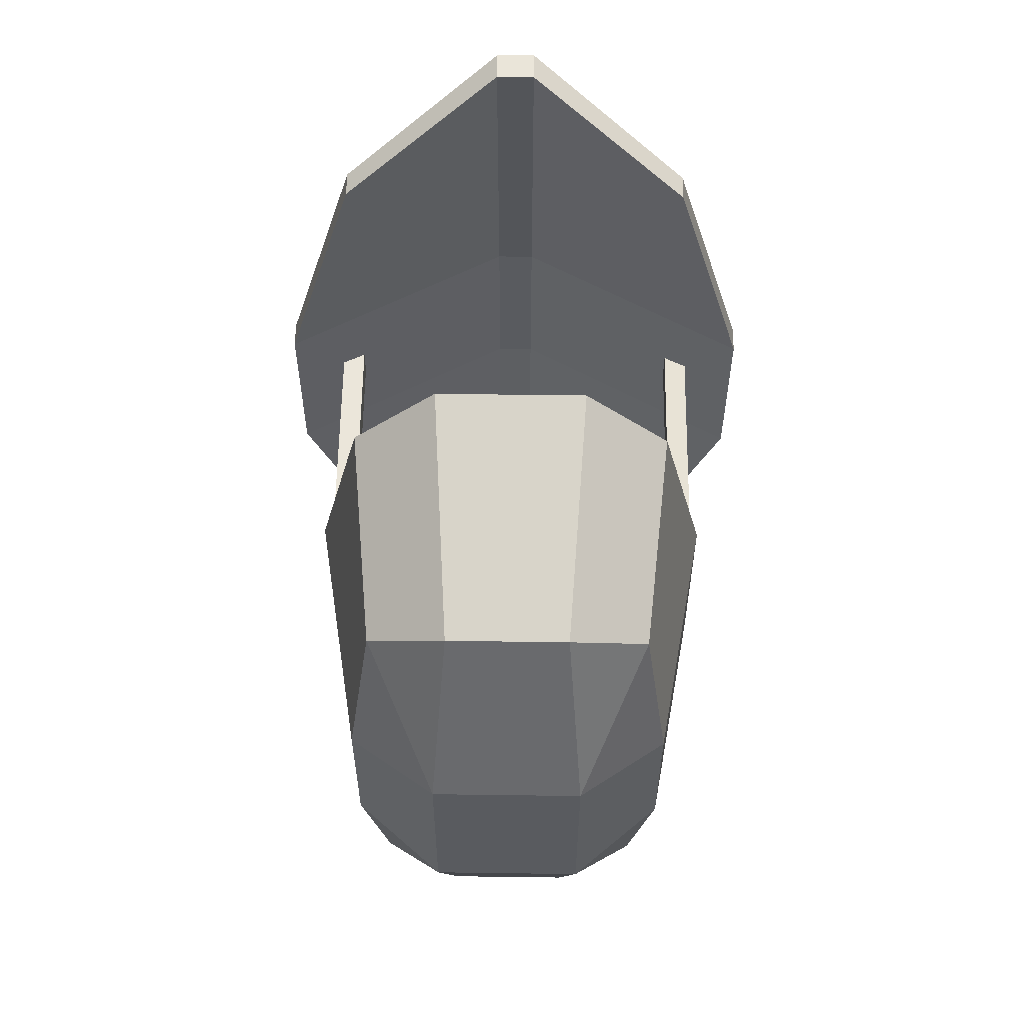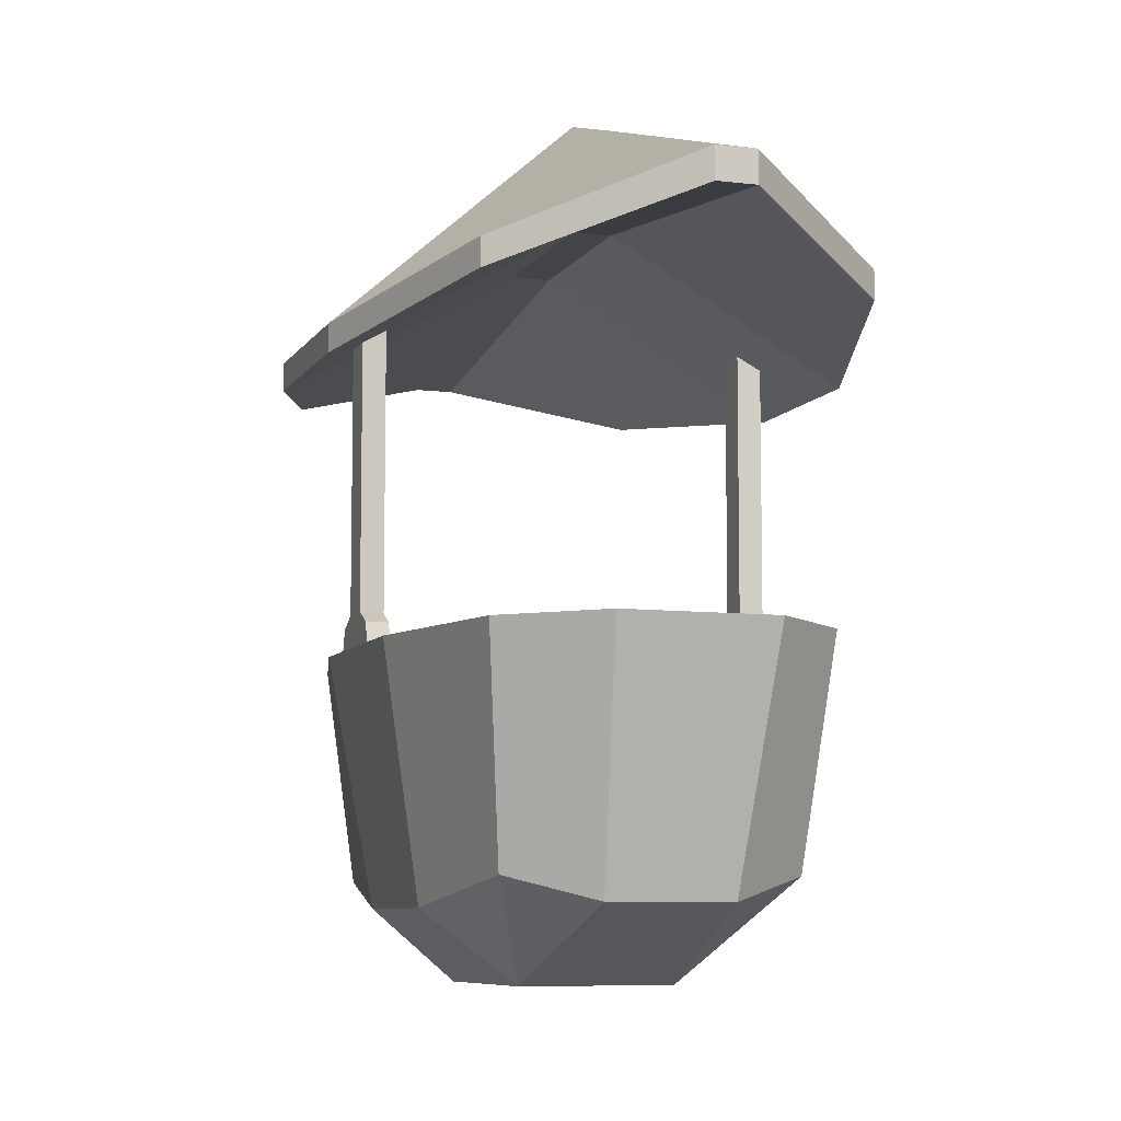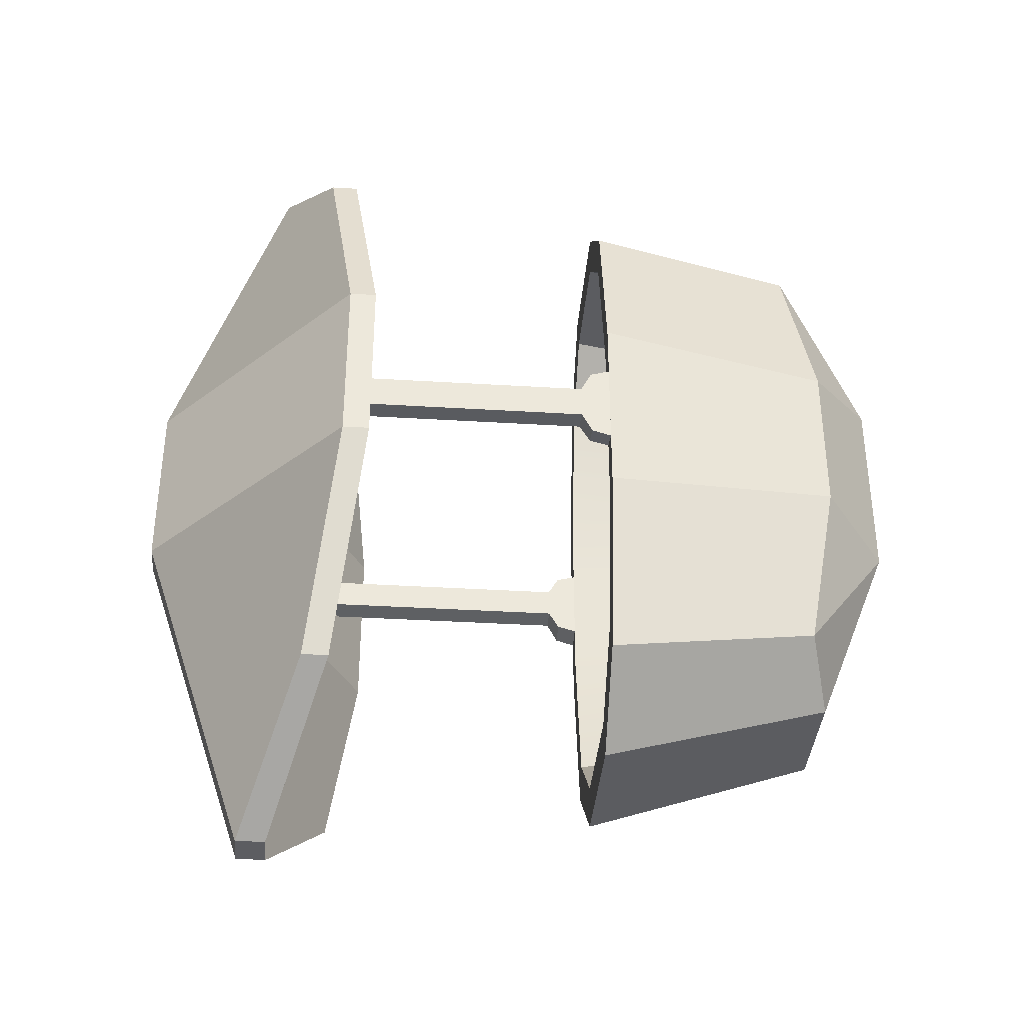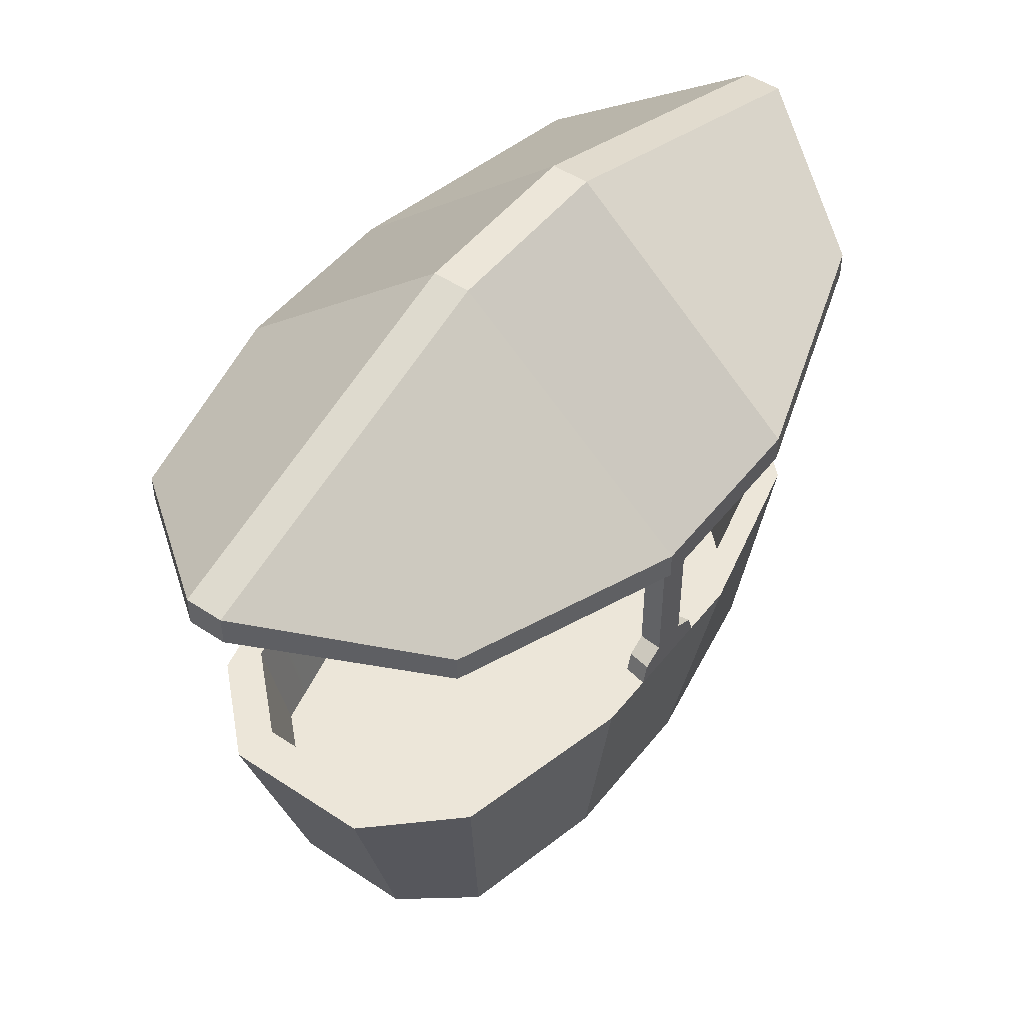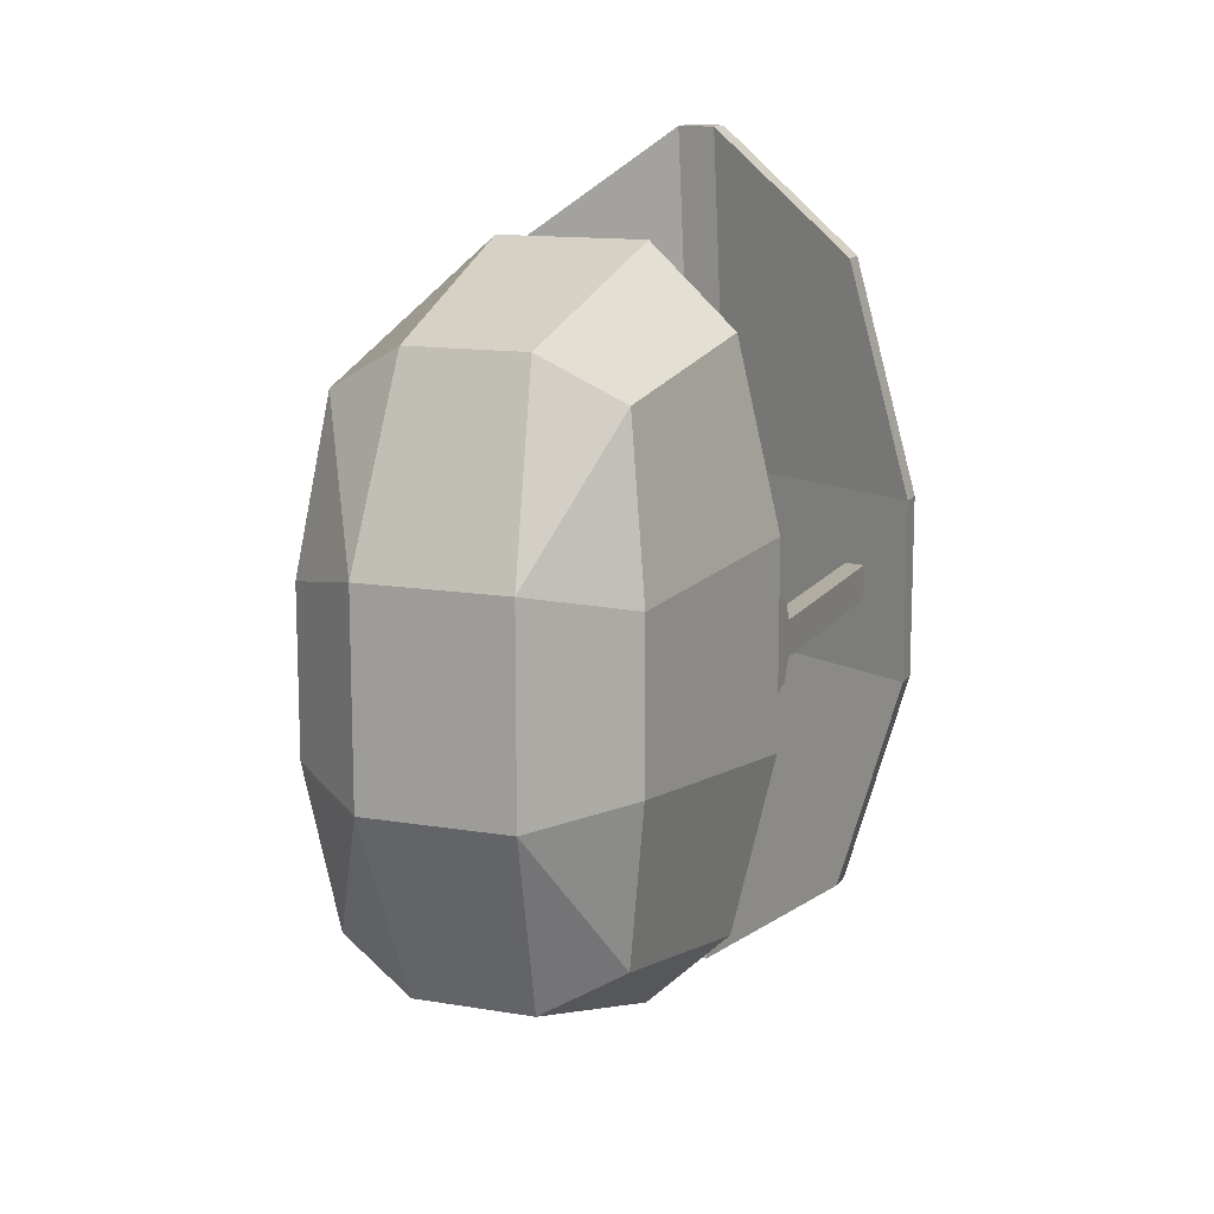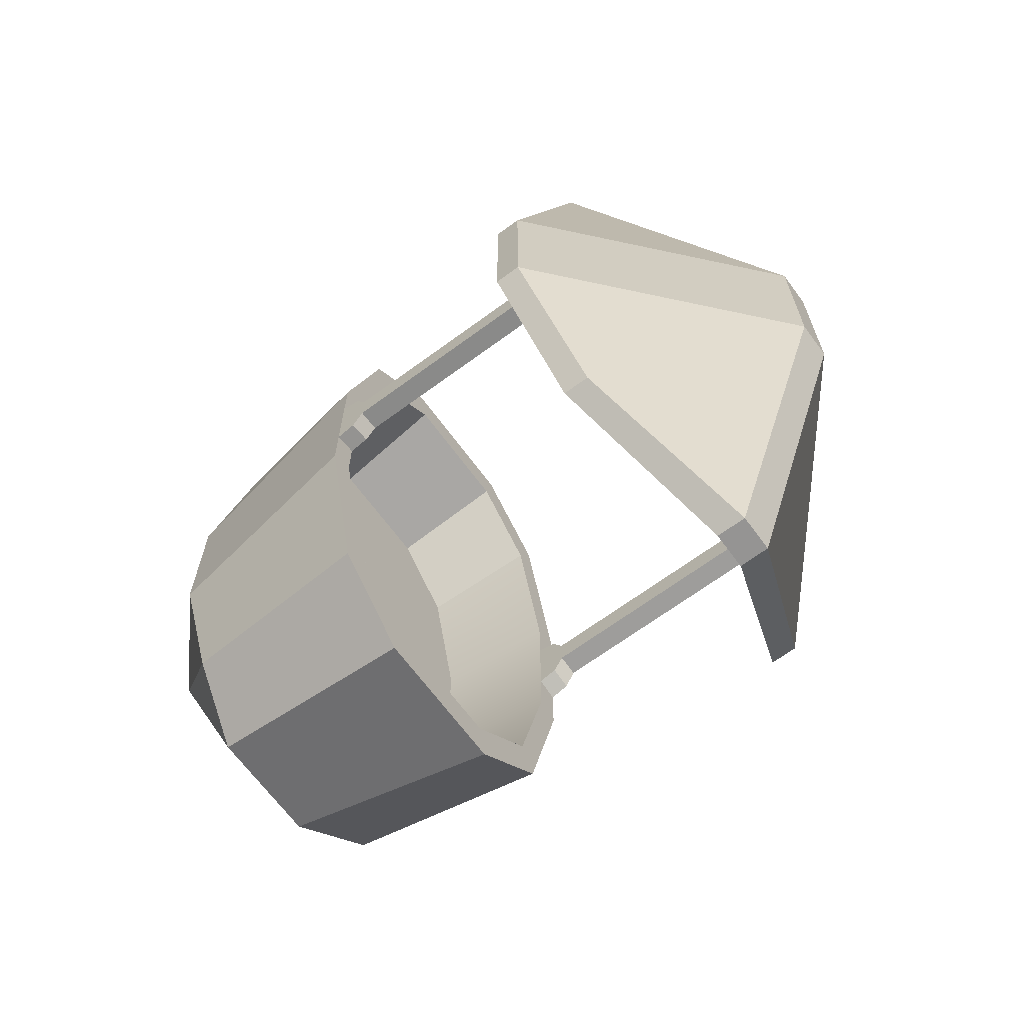
<metadata>
{"format":"obj","ext":"obj","renderer":"f3d","projection":"perspective","resolution":1024,"background":"white","views":[{"elev":58.1,"azim":0.8,"up":"+Z"},{"elev":-7.8,"azim":161.3,"up":"+Y"},{"elev":-37.1,"azim":-94.5,"up":"+Z"},{"elev":48.8,"azim":-143.5,"up":"+Y"},{"elev":13.1,"azim":21.1,"up":"+Z"},{"elev":-67.1,"azim":126.4,"up":"+Z"}]}
</metadata>
<code>
o pCube68
v -0.09641 -1.01 0.1309
v 0.09641 -1.01 0.1309
v -0.09641 -1.01 -0.1309
v 0.09641 -1.01 -0.1309
v -0.07714 -0.915 0.3745
v 0.07714 -0.915 0.3745
v 0.09641 -0.6096 0.4681
v -0.09641 -0.6096 0.4681
v -0.09641 -0.6096 -0.4681
v 0.09641 -0.6096 -0.4681
v 0.07714 -0.915 -0.3745
v -0.07714 -0.915 -0.3745
v 0.2084 -0.9206 -0.1047
v 0.2084 -0.9206 0.1047
v 0.2604 -0.6096 -0.1309
v 0.2604 -0.6096 0.1309
v 0.2049 -0.6096 0.3659
v 0.1783 -0.8857 0.3184
v 0.1783 -0.8857 -0.3184
v 0.2049 -0.6096 -0.3659
v -0.2084 -0.9206 -0.1047
v -0.2084 -0.9206 0.1047
v -0.2604 -0.6096 0.1309
v -0.2604 -0.6096 -0.1309
v -0.1783 -0.8857 0.3184
v -0.2049 -0.6096 0.3659
v -0.2049 -0.6096 -0.3659
v -0.1783 -0.8857 -0.3184
v -0.08533 -0.6096 0.4143
v 0.08533 -0.6096 0.4143
v 0.08533 -0.6096 -0.4143
v -0.08533 -0.6096 -0.4143
v 0.2305 -0.6096 0.1159
v 0.2305 -0.6096 -0.1159
v 0.1813 -0.6096 0.3238
v 0.1813 -0.6096 -0.3238
v -0.2305 -0.6096 -0.1159
v -0.2305 -0.6096 0.1159
v -0.1813 -0.6096 0.3238
v -0.1813 -0.6096 -0.3238
v -0.0781 -0.7691 0.106
v 0.0781 -0.7691 0.106
v 0.0781 -0.7691 -0.106
v -0.0781 -0.7691 -0.106
v -0.0781 -0.7691 0.3792
v 0.0781 -0.7691 0.3792
v 0.0781 -0.7691 -0.3792
v -0.0781 -0.7691 -0.3792
v 0.2109 -0.7691 0.106
v 0.2109 -0.7691 -0.106
v 0.1659 -0.7691 0.2964
v 0.1659 -0.7691 -0.2964
v -0.2109 -0.7691 -0.106
v -0.2109 -0.7691 0.106
v -0.1659 -0.7691 0.2964
v -0.1659 -0.7691 -0.2964
v 0.2604 -0.6096 0.05791
v 0.2604 -0.6096 -0.05791
v 0.2305 -0.6096 -0.05125
v 0.2305 -0.6096 0.05125
v -0.2604 -0.6096 0.05791
v -0.2604 -0.6096 -0.05791
v -0.2305 -0.6096 0.05125
v -0.2305 -0.6096 -0.05125
v 0.2604 -0.584 0.05016
v 0.2604 -0.584 -0.05016
v 0.2305 -0.584 -0.04439
v 0.2305 -0.584 0.04439
v -0.2604 -0.584 0.05016
v -0.2604 -0.584 -0.05016
v -0.2305 -0.584 0.04439
v -0.2305 -0.584 -0.04439
v 0.2604 -0.5699 0.02285
v 0.2604 -0.5699 -0.02286
v 0.2305 -0.5699 -0.02022
v 0.2305 -0.5699 0.02022
v -0.2604 -0.5699 0.02285
v -0.2604 -0.5699 -0.02286
v -0.2305 -0.5699 0.02022
v -0.2305 -0.5699 -0.02022
v 0.2604 -0.2017 0.02285
v 0.2604 -0.2017 -0.02286
v 0.2305 -0.2017 -0.02022
v 0.2305 -0.2017 0.02022
v -0.2604 -0.2017 0.02285
v -0.2604 -0.2017 -0.02286
v -0.2305 -0.2017 0.02022
v -0.2305 -0.2017 -0.02022
v -0.02463 -0.1087 0.1189
v 0.02463 -0.1087 0.1189
v -0.02463 0.02268 0.1189
v 0.02463 0.02268 0.1189
v -0.02463 0.02268 -0.1189
v 0.02463 0.02268 -0.1189
v -0.02463 -0.1087 -0.1189
v 0.02463 -0.1087 -0.1189
v 0.326 -0.2786 -0.1189
v 0.326 -0.2786 0.1189
v 0.326 -0.2436 -0.1189
v 0.326 -0.2436 0.1189
v -0.326 -0.2786 -0.1189
v -0.326 -0.2786 0.1189
v -0.326 -0.2436 0.1189
v -0.326 -0.2436 -0.1189
v -0.02463 -0.1691 0.5766
v 0.02463 -0.1691 0.5766
v 0.02463 -0.1298 0.5766
v -0.02463 -0.1298 0.5766
v 0.2325 -0.2411 0.4187
v 0.2325 -0.2061 0.4187
v -0.2325 -0.2061 0.4187
v -0.2325 -0.2411 0.4187
v -0.02463 -0.1298 -0.5766
v 0.02463 -0.1298 -0.5766
v 0.02463 -0.1691 -0.5766
v -0.02463 -0.1691 -0.5766
v 0.2325 -0.2061 -0.4187
v 0.2325 -0.2411 -0.4187
v -0.2325 -0.2411 -0.4187
v -0.2325 -0.2061 -0.4187
f 5 6 8
f 8 6 7
f 41 42 44
f 44 42 43
f 9 10 12
f 12 10 11
f 3 4 1
f 1 4 2
f 14 13 16
f 16 13 15
f 21 22 24
f 24 22 23
f 1 2 5
f 5 2 6
f 14 16 18
f 18 16 17
f 42 41 46
f 46 41 45
f 22 25 23
f 23 25 26
f 44 43 48
f 48 43 47
f 13 19 15
f 15 19 20
f 4 3 11
f 11 3 12
f 21 24 28
f 28 24 27
f 2 4 14
f 14 4 13
f 43 42 50
f 50 42 49
f 46 51 42
f 42 51 49
f 6 18 7
f 7 18 17
f 18 2 14
f 4 19 13
f 11 10 19
f 19 10 20
f 47 43 52
f 52 43 50
f 3 1 21
f 21 1 22
f 41 44 54
f 54 44 53
f 1 5 25
f 5 8 25
f 25 8 26
f 45 41 55
f 55 41 54
f 48 56 44
f 44 56 53
f 12 28 9
f 9 28 27
f 28 3 21
f 6 2 18
f 4 11 19
f 12 3 28
f 1 25 22
f 8 7 29
f 29 7 30
f 10 9 31
f 31 9 32
f 81 82 84
f 84 82 83
f 7 17 30
f 30 17 35
f 17 16 35
f 35 16 33
f 20 36 15
f 15 36 34
f 10 31 20
f 20 31 36
f 86 85 88
f 88 85 87
f 26 39 23
f 23 39 38
f 8 29 26
f 26 29 39
f 9 27 32
f 32 27 40
f 27 24 40
f 40 24 37
f 29 30 45
f 45 30 46
f 31 32 47
f 47 32 48
f 33 34 49
f 49 34 50
f 30 35 46
f 46 35 51
f 35 33 51
f 51 33 49
f 36 52 34
f 34 52 50
f 31 47 36
f 36 47 52
f 37 38 53
f 53 38 54
f 39 55 38
f 38 55 54
f 29 45 39
f 39 45 55
f 32 40 48
f 48 40 56
f 40 37 56
f 56 37 53
f 57 16 58
f 16 15 58
f 15 34 58
f 58 34 59
f 34 33 59
f 33 60 59
f 16 57 33
f 33 57 60
f 62 24 61
f 24 23 61
f 23 38 61
f 61 38 63
f 38 37 63
f 37 64 63
f 24 62 37
f 37 62 64
f 57 58 65
f 65 58 66
f 58 59 66
f 66 59 67
f 59 60 67
f 67 60 68
f 57 65 60
f 60 65 68
f 62 61 70
f 70 61 69
f 61 63 69
f 69 63 71
f 63 64 71
f 71 64 72
f 62 70 64
f 64 70 72
f 65 66 73
f 73 66 74
f 66 67 74
f 74 67 75
f 67 68 75
f 75 68 76
f 65 73 68
f 68 73 76
f 70 69 78
f 78 69 77
f 69 71 77
f 77 71 79
f 71 72 79
f 79 72 80
f 70 78 72
f 72 78 80
f 73 74 81
f 81 74 82
f 74 75 82
f 82 75 83
f 75 76 83
f 83 76 84
f 76 73 84
f 84 73 81
f 78 77 86
f 86 77 85
f 77 79 85
f 85 79 87
f 79 80 87
f 87 80 88
f 80 78 88
f 88 78 86
f 105 106 108
f 108 106 107
f 91 92 93
f 93 92 94
f 113 114 116
f 116 114 115
f 95 96 89
f 89 96 90
f 98 97 100
f 100 97 99
f 101 102 104
f 104 102 103
f 90 96 98
f 98 96 97
f 114 117 115
f 115 117 118
f 94 92 99
f 99 92 100
f 107 106 110
f 110 106 109
f 95 89 101
f 101 89 102
f 108 111 105
f 105 111 112
f 91 93 103
f 103 93 104
f 113 116 120
f 120 116 119
f 89 90 105
f 105 90 106
f 92 91 107
f 107 91 108
f 98 109 90
f 90 109 106
f 98 100 109
f 109 100 110
f 100 92 110
f 110 92 107
f 103 111 91
f 91 111 108
f 102 112 103
f 103 112 111
f 102 89 112
f 112 89 105
f 93 94 113
f 113 94 114
f 96 95 115
f 115 95 116
f 99 117 94
f 94 117 114
f 97 118 99
f 99 118 117
f 97 96 118
f 118 96 115
f 101 119 95
f 95 119 116
f 101 104 119
f 119 104 120
f 104 93 120
f 120 93 113

</code>
